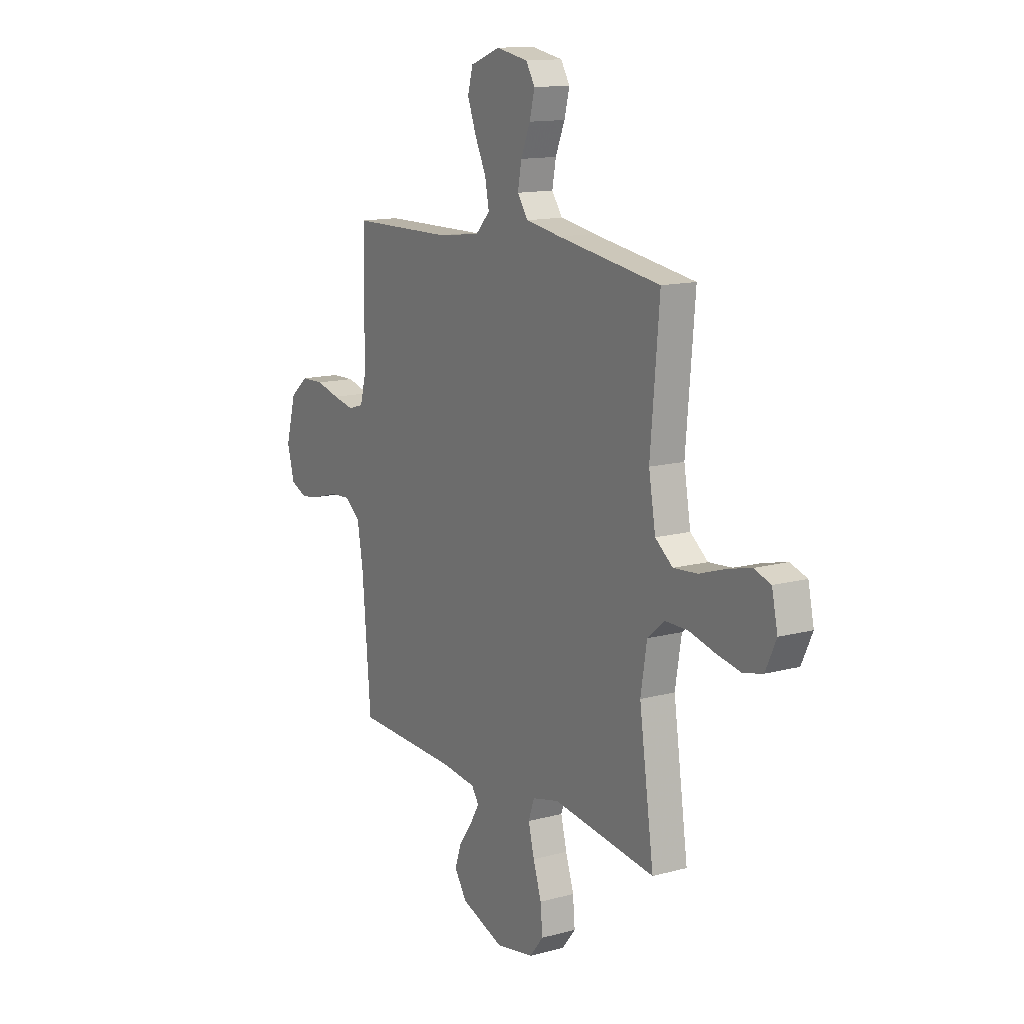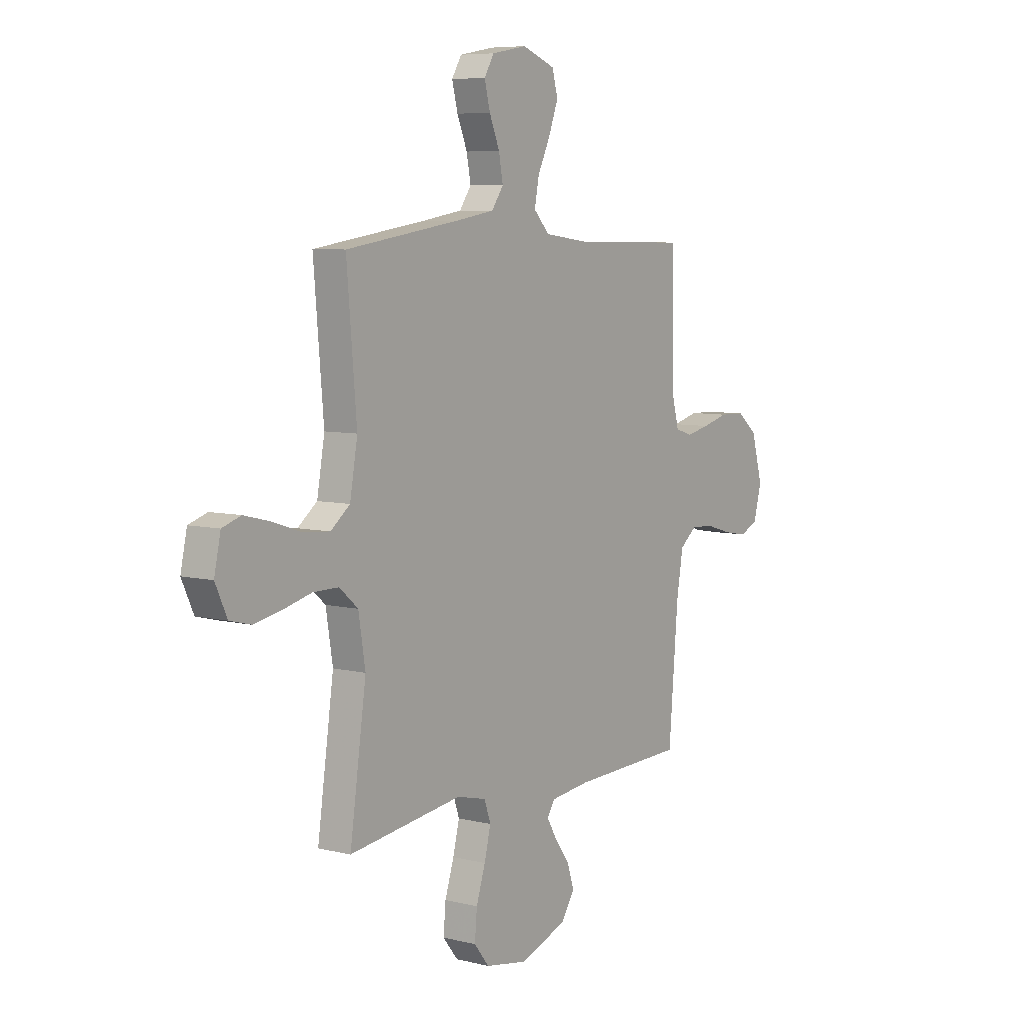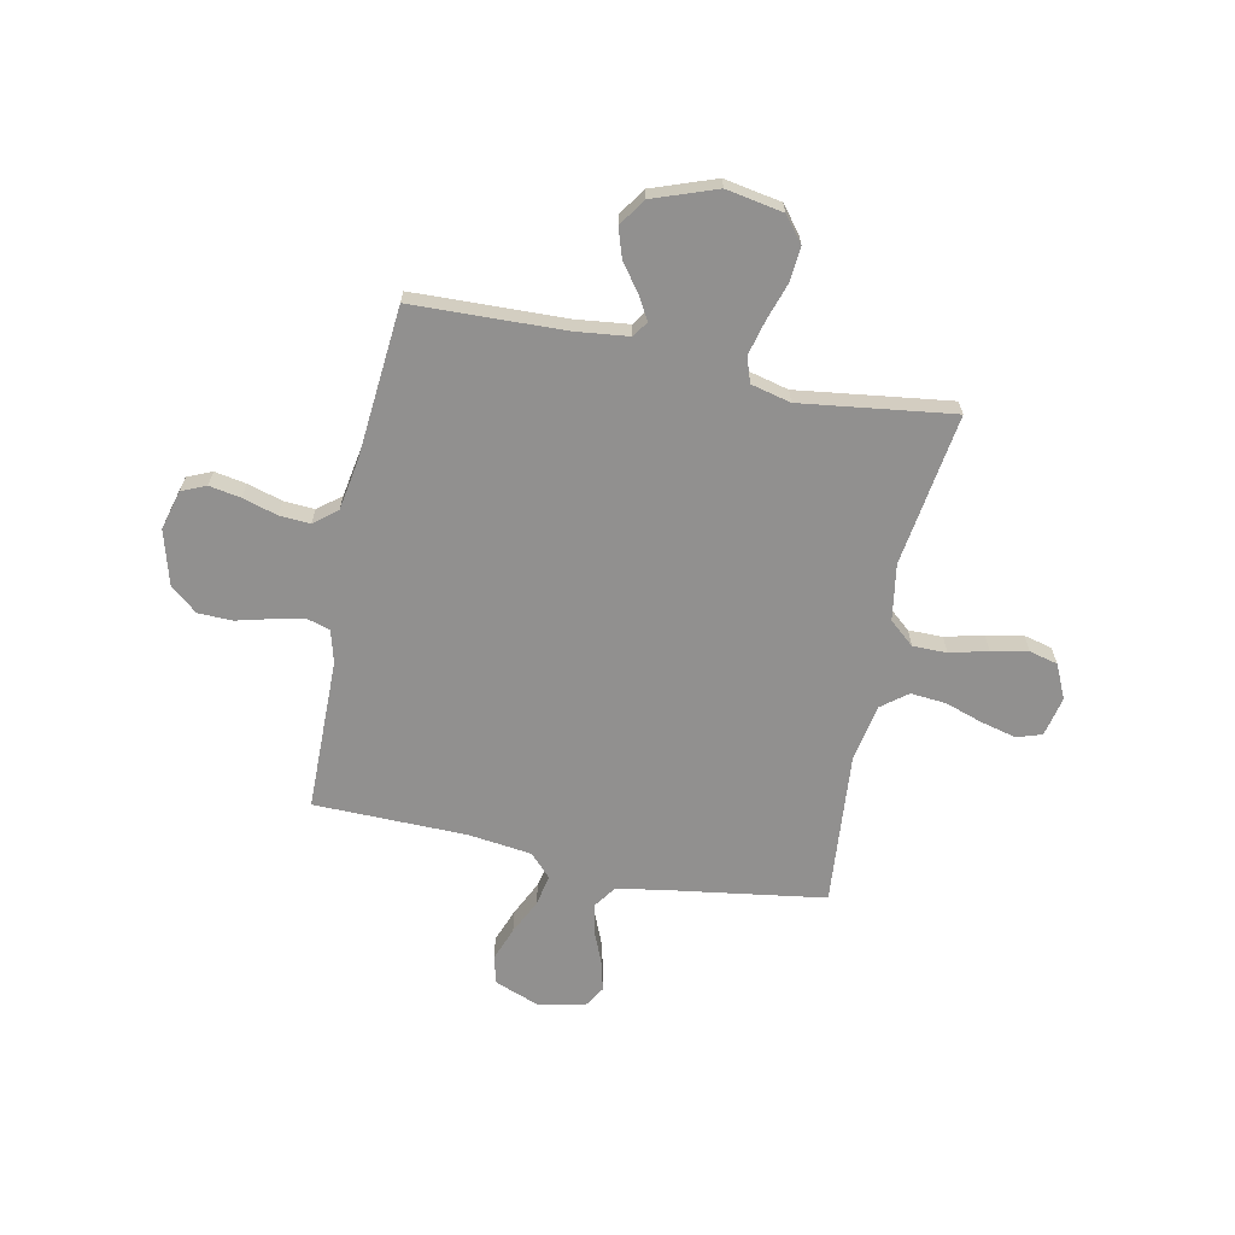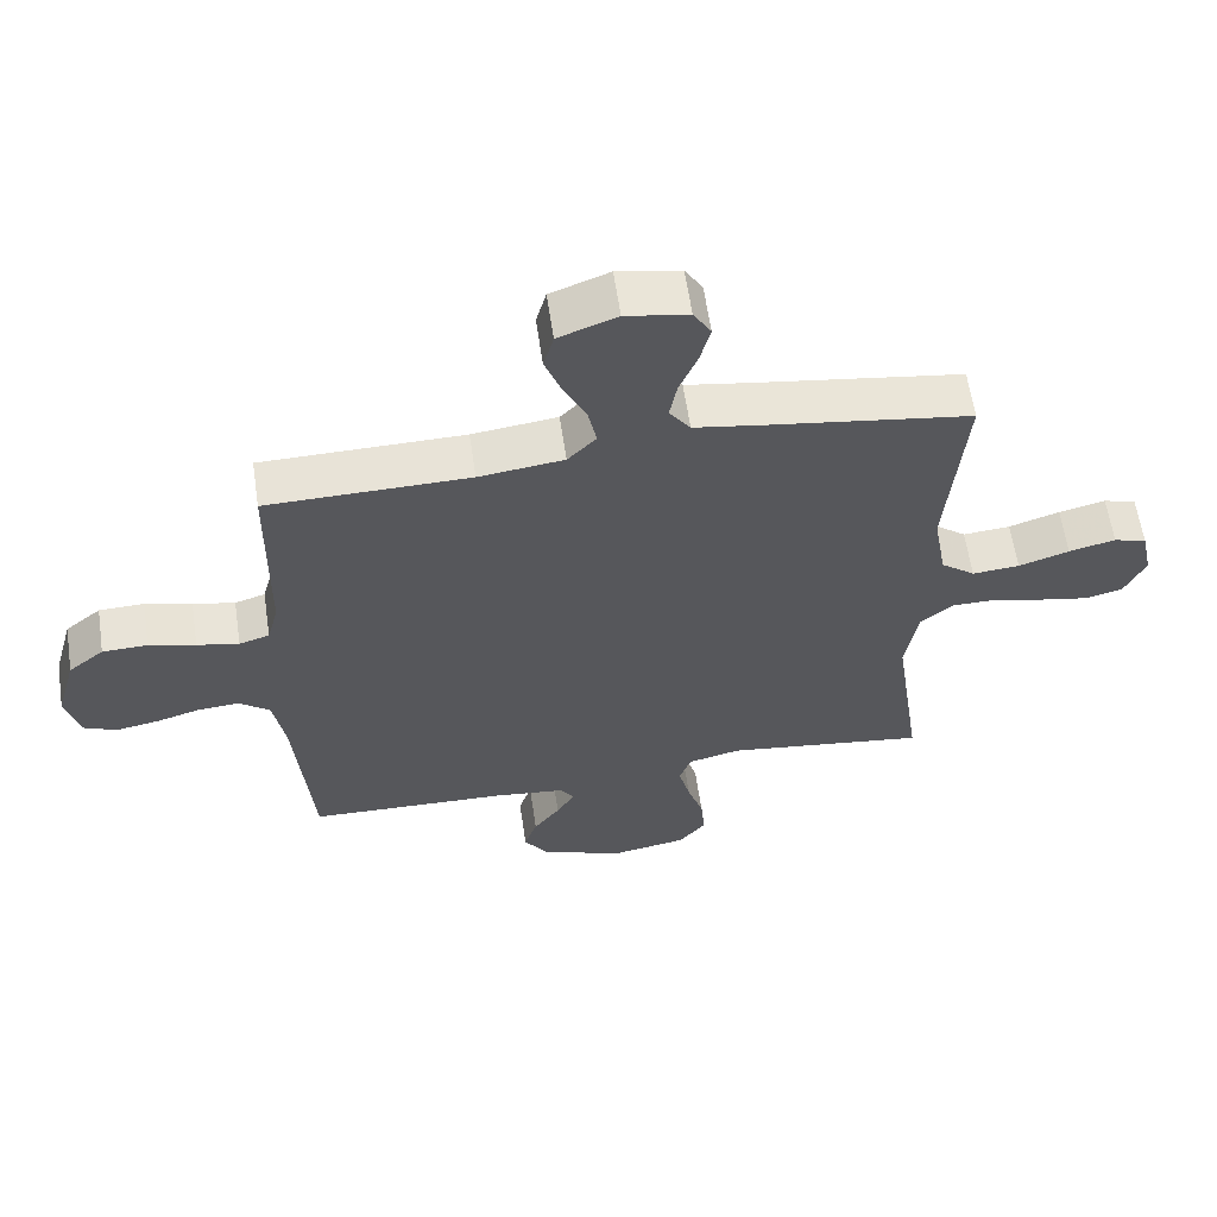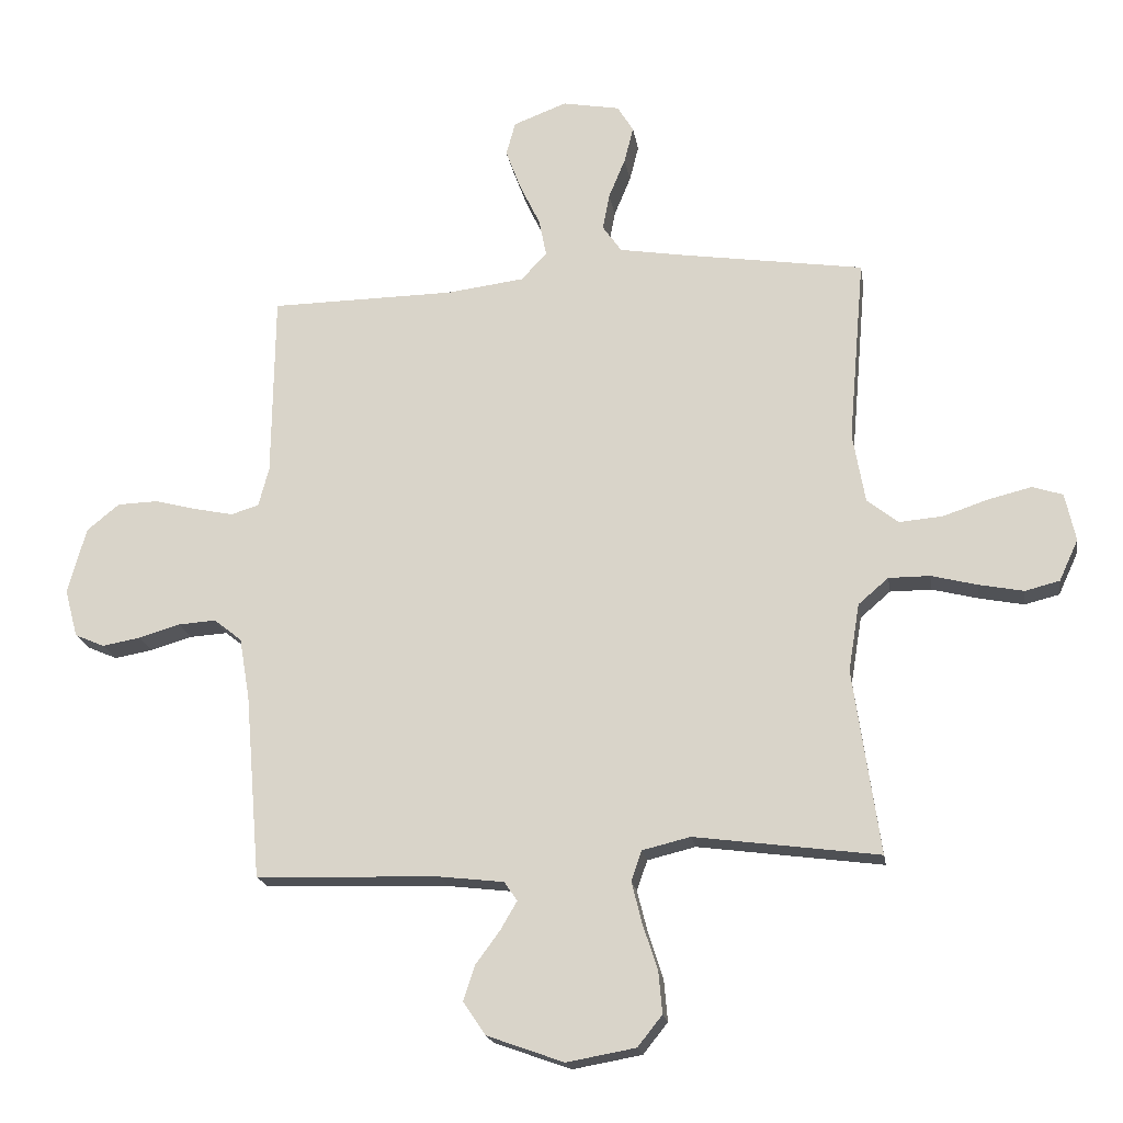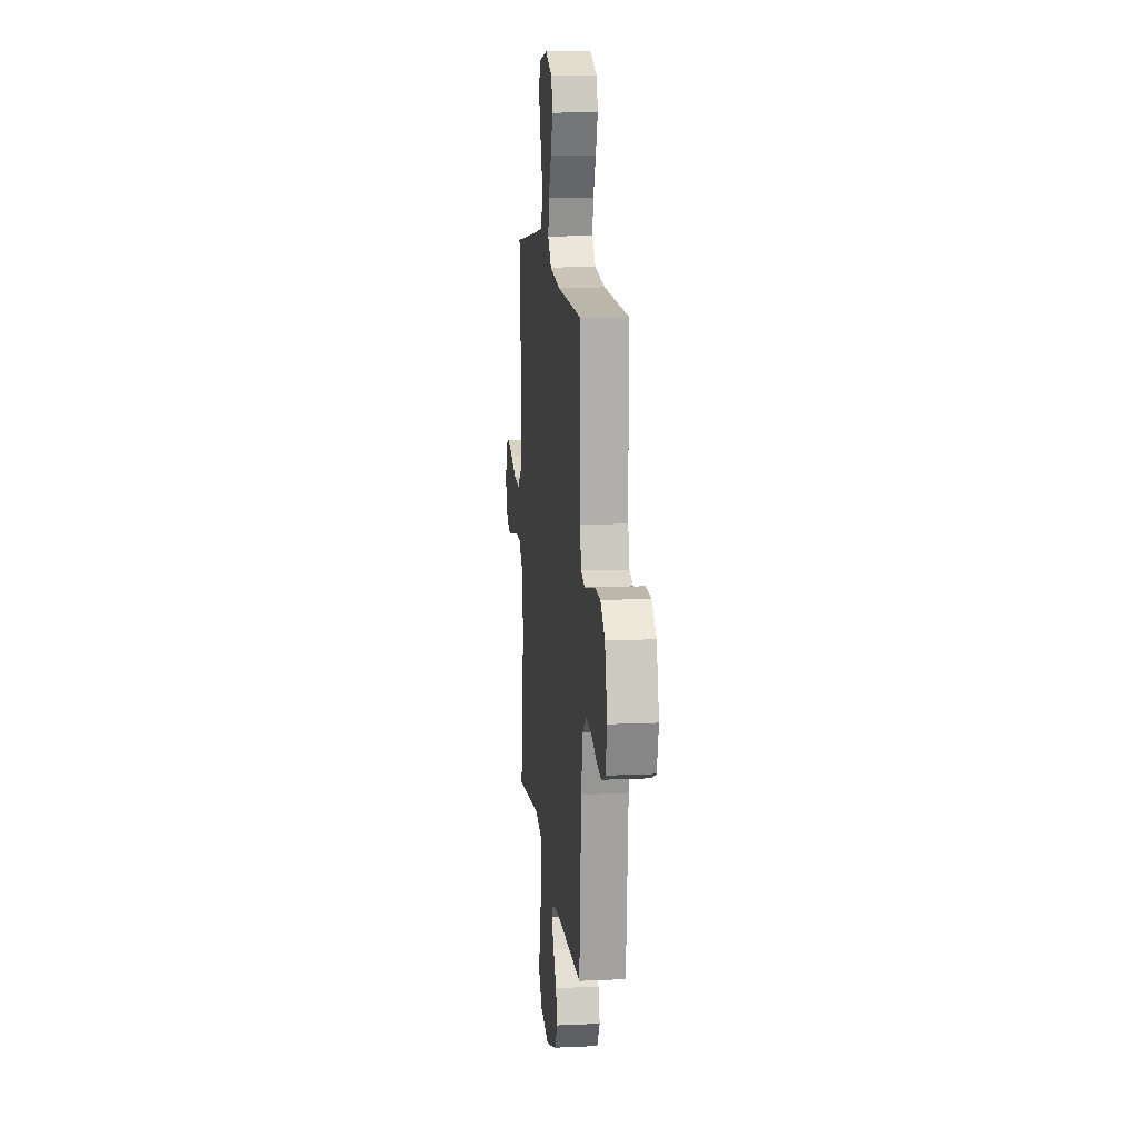
<metadata>
{"format":"obj","ext":"obj","renderer":"f3d","projection":"perspective","resolution":1024,"background":"white","views":[{"elev":13.5,"azim":-121.4,"up":"+Z"},{"elev":6.9,"azim":-54.5,"up":"+Z"},{"elev":-65.7,"azim":168.3,"up":"+Y"},{"elev":61.0,"azim":171.6,"up":"+Z"},{"elev":-19.1,"azim":-171.1,"up":"+Z"},{"elev":13.0,"azim":84.1,"up":"+Z"}]}
</metadata>
<code>
v 0.5 0.07 0.5
v 0.504 0.07 0.2
v 0.521 0.07 0.136
v 0.566 0.07 0.122
v 0.628 0.07 0.135
v 0.697 0.07 0.153
v 0.764 0.07 0.151
v 0.817 0.07 0.108
v 0.847 0.07 0
v 0.826 0.07 -0.078
v 0.778 0.07 -0.099
v 0.716 0.07 -0.088
v 0.648 0.07 -0.068
v 0.587 0.07 -0.064
v 0.542 0.07 -0.1
v 0.525 0.07 -0.2
v 0.5 0.07 -0.5
v 0.2 0.07 -0.51
v 0.097 0.07 -0.522
v 0.076 0.07 -0.553
v 0.103 0.07 -0.599
v 0.142 0.07 -0.652
v 0.161 0.07 -0.709
v 0.125 0.07 -0.763
v 0 0.07 -0.808
v -0.112 0.07 -0.788
v -0.152 0.07 -0.738
v -0.146 0.07 -0.67
v -0.122 0.07 -0.596
v -0.105 0.07 -0.528
v -0.122 0.07 -0.479
v -0.2 0.07 -0.46
v -0.5 0.07 -0.5
v -0.457 0.07 -0.2
v -0.475 0.07 -0.09
v -0.524 0.07 -0.048
v -0.591 0.07 -0.048
v -0.666 0.07 -0.067
v -0.738 0.07 -0.081
v -0.794 0.07 -0.067
v -0.825 0.07 0
v -0.808 0.07 0.078
v -0.759 0.07 0.094
v -0.69 0.07 0.077
v -0.615 0.07 0.052
v -0.545 0.07 0.046
v -0.494 0.07 0.086
v -0.474 0.07 0.2
v -0.5 0.07 0.5
v -0.2 0.07 0.545
v -0.097 0.07 0.562
v -0.066 0.07 0.606
v -0.077 0.07 0.665
v -0.104 0.07 0.73
v -0.119 0.07 0.789
v -0.093 0.07 0.832
v 0 0.07 0.849
v 0.087 0.07 0.816
v 0.102 0.07 0.761
v 0.077 0.07 0.694
v 0.044 0.07 0.625
v 0.032 0.07 0.564
v 0.074 0.07 0.52
v 0.2 0.07 0.504
v 0.5 0 0.5
v 0.504 0 0.2
v 0.521 0 0.136
v 0.566 0 0.122
v 0.628 0 0.135
v 0.697 0 0.153
v 0.764 0 0.151
v 0.817 0 0.108
v 0.847 0 0
v 0.826 0 -0.078
v 0.778 0 -0.099
v 0.716 0 -0.088
v 0.648 0 -0.068
v 0.587 0 -0.064
v 0.542 0 -0.1
v 0.525 0 -0.2
v 0.5 0 -0.5
v 0.2 0 -0.51
v 0.097 0 -0.522
v 0.076 0 -0.553
v 0.103 0 -0.599
v 0.142 0 -0.652
v 0.161 0 -0.709
v 0.125 0 -0.763
v 0 0 -0.808
v -0.112 0 -0.788
v -0.152 0 -0.738
v -0.146 0 -0.67
v -0.122 0 -0.596
v -0.105 0 -0.528
v -0.122 0 -0.479
v -0.2 0 -0.46
v -0.5 0 -0.5
v -0.457 0 -0.2
v -0.475 0 -0.09
v -0.524 0 -0.048
v -0.591 0 -0.048
v -0.666 0 -0.067
v -0.738 0 -0.081
v -0.794 0 -0.067
v -0.825 0 0
v -0.808 0 0.078
v -0.759 0 0.094
v -0.69 0 0.077
v -0.615 0 0.052
v -0.545 0 0.046
v -0.494 0 0.086
v -0.474 0 0.2
v -0.5 0 0.5
v -0.2 0 0.545
v -0.097 0 0.562
v -0.066 0 0.606
v -0.077 0 0.665
v -0.104 0 0.73
v -0.119 0 0.789
v -0.093 0 0.832
v 0 0 0.849
v 0.087 0 0.816
v 0.102 0 0.761
v 0.077 0 0.694
v 0.044 0 0.625
v 0.032 0 0.564
v 0.074 0 0.52
v 0.2 0 0.504
f 58 59 60 61
f 56 57 58 61
f 56 61 62
f 53 54 55 56
f 52 53 56 62
f 51 52 62 63
f 48 49 50
f 47 48 50 51
f 42 43 44 45
f 40 41 42 45
f 40 45 46
f 37 38 39 40
f 37 40 46
f 36 37 46 47
f 32 33 34
f 31 32 34 35
f 26 27 28 29
f 26 29 30
f 25 26 30
f 24 25 30 31
f 21 22 23 24
f 20 21 24 31
f 16 17 18
f 15 16 18 19
f 10 11 12 13
f 10 13 14
f 9 10 14
f 8 9 14
f 5 6 7 8
f 4 5 8 14
f 3 4 14 15
f 64 1 2
f 63 64 2 3
f 35 36 47 51
f 19 20 31 35
f 19 35 51 63
f 3 15 19 63
f 125 124 123 122
f 125 122 121 120
f 126 125 120
f 120 119 118 117
f 126 120 117 116
f 127 126 116 115
f 114 113 112
f 115 114 112 111
f 109 108 107 106
f 109 106 105 104
f 110 109 104
f 104 103 102 101
f 110 104 101
f 111 110 101 100
f 98 97 96
f 99 98 96 95
f 93 92 91 90
f 94 93 90
f 94 90 89
f 95 94 89 88
f 88 87 86 85
f 95 88 85 84
f 82 81 80
f 83 82 80 79
f 77 76 75 74
f 78 77 74
f 78 74 73
f 78 73 72
f 72 71 70 69
f 78 72 69 68
f 79 78 68 67
f 66 65 128
f 67 66 128 127
f 115 111 100 99
f 99 95 84 83
f 127 115 99 83
f 127 83 79 67
f 1 65 66 2
f 2 66 67 3
f 3 67 68 4
f 4 68 69 5
f 5 69 70 6
f 6 70 71 7
f 7 71 72 8
f 8 72 73 9
f 9 73 74 10
f 10 74 75 11
f 11 75 76 12
f 12 76 77 13
f 13 77 78 14
f 14 78 79 15
f 15 79 80 16
f 16 80 81 17
f 17 81 82 18
f 18 82 83 19
f 19 83 84 20
f 20 84 85 21
f 21 85 86 22
f 22 86 87 23
f 23 87 88 24
f 24 88 89 25
f 25 89 90 26
f 26 90 91 27
f 27 91 92 28
f 28 92 93 29
f 29 93 94 30
f 30 94 95 31
f 31 95 96 32
f 32 96 97 33
f 33 97 98 34
f 34 98 99 35
f 35 99 100 36
f 36 100 101 37
f 37 101 102 38
f 38 102 103 39
f 39 103 104 40
f 40 104 105 41
f 41 105 106 42
f 42 106 107 43
f 43 107 108 44
f 44 108 109 45
f 45 109 110 46
f 46 110 111 47
f 47 111 112 48
f 48 112 113 49
f 49 113 114 50
f 50 114 115 51
f 51 115 116 52
f 52 116 117 53
f 53 117 118 54
f 54 118 119 55
f 55 119 120 56
f 56 120 121 57
f 57 121 122 58
f 58 122 123 59
f 59 123 124 60
f 60 124 125 61
f 61 125 126 62
f 62 126 127 63
f 63 127 128 64
f 64 128 65 1

</code>
